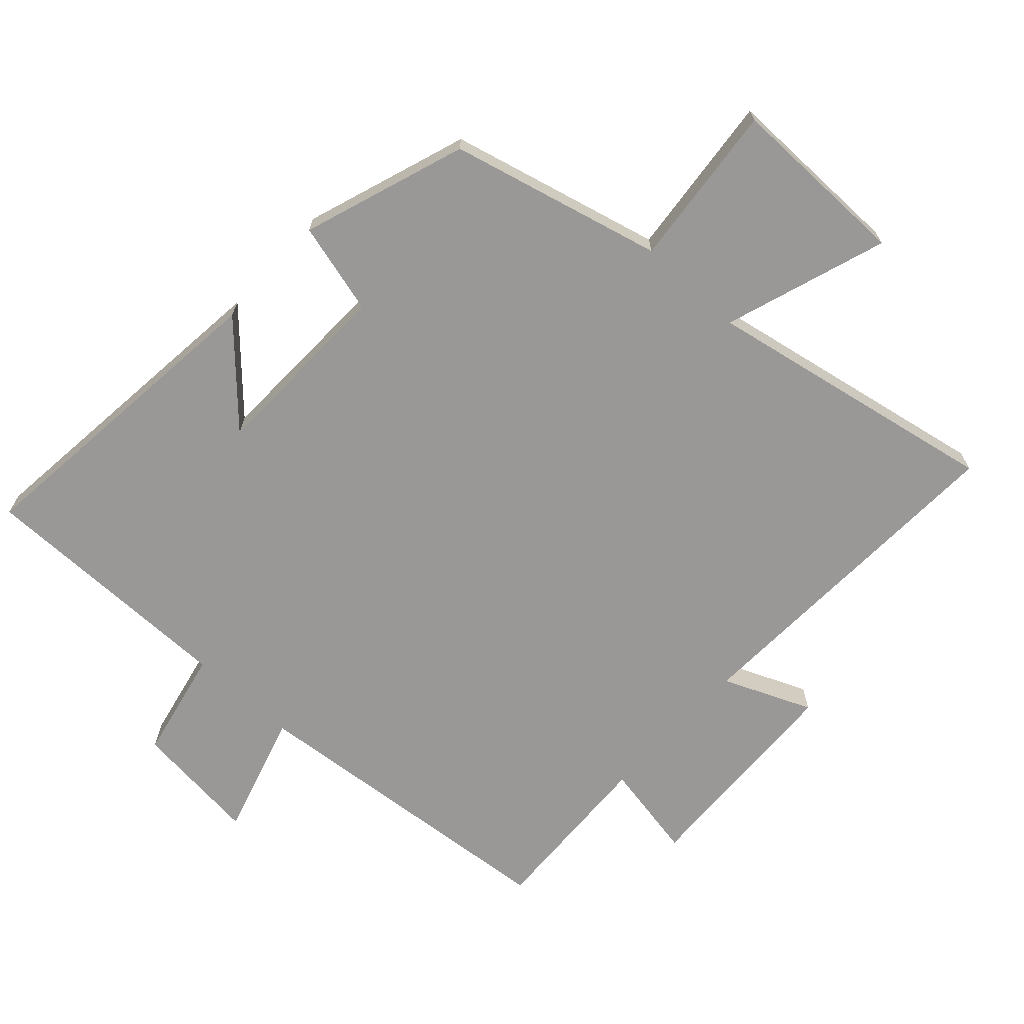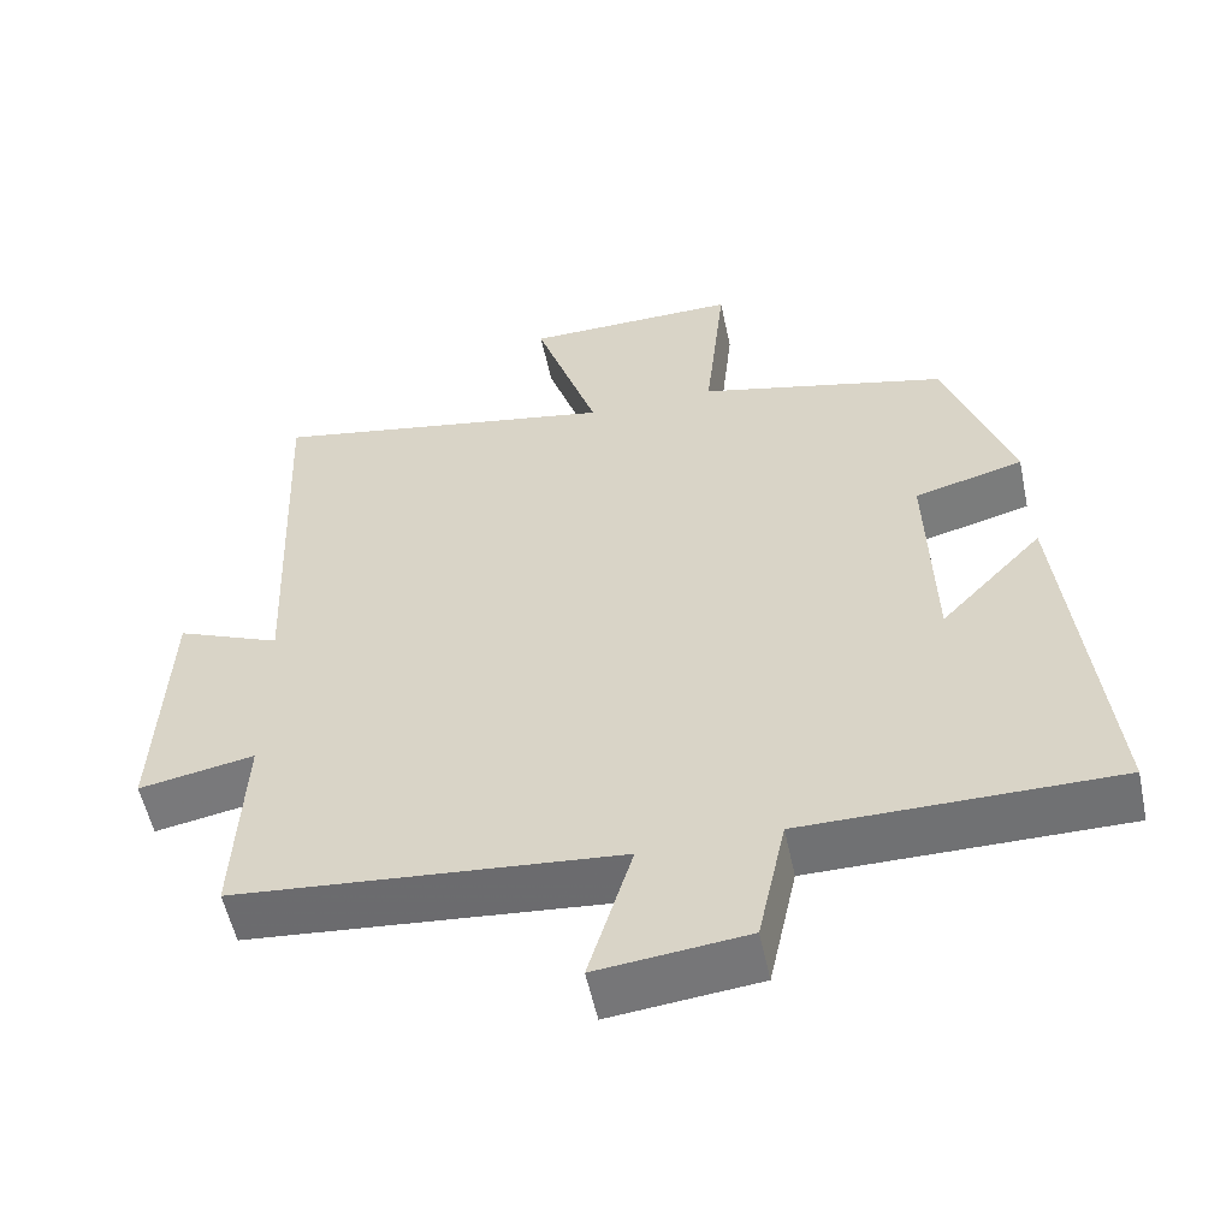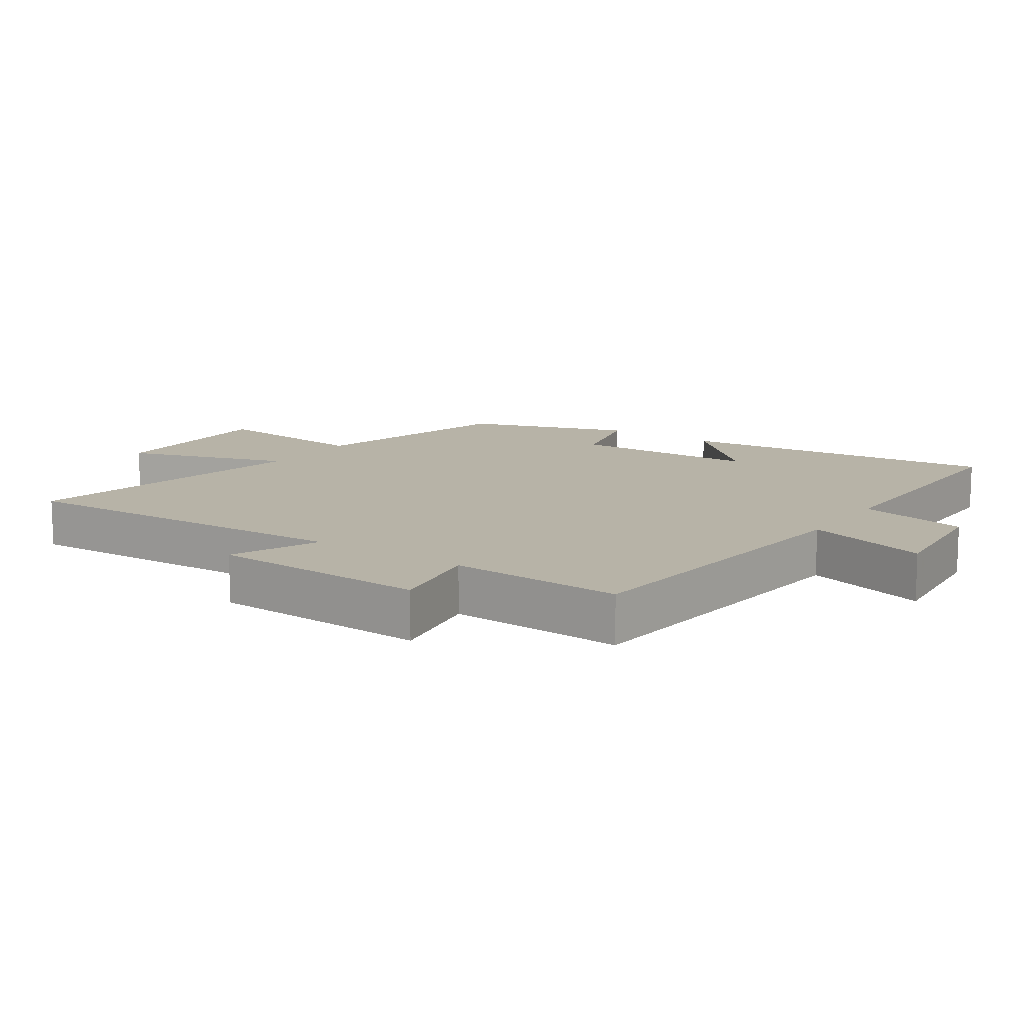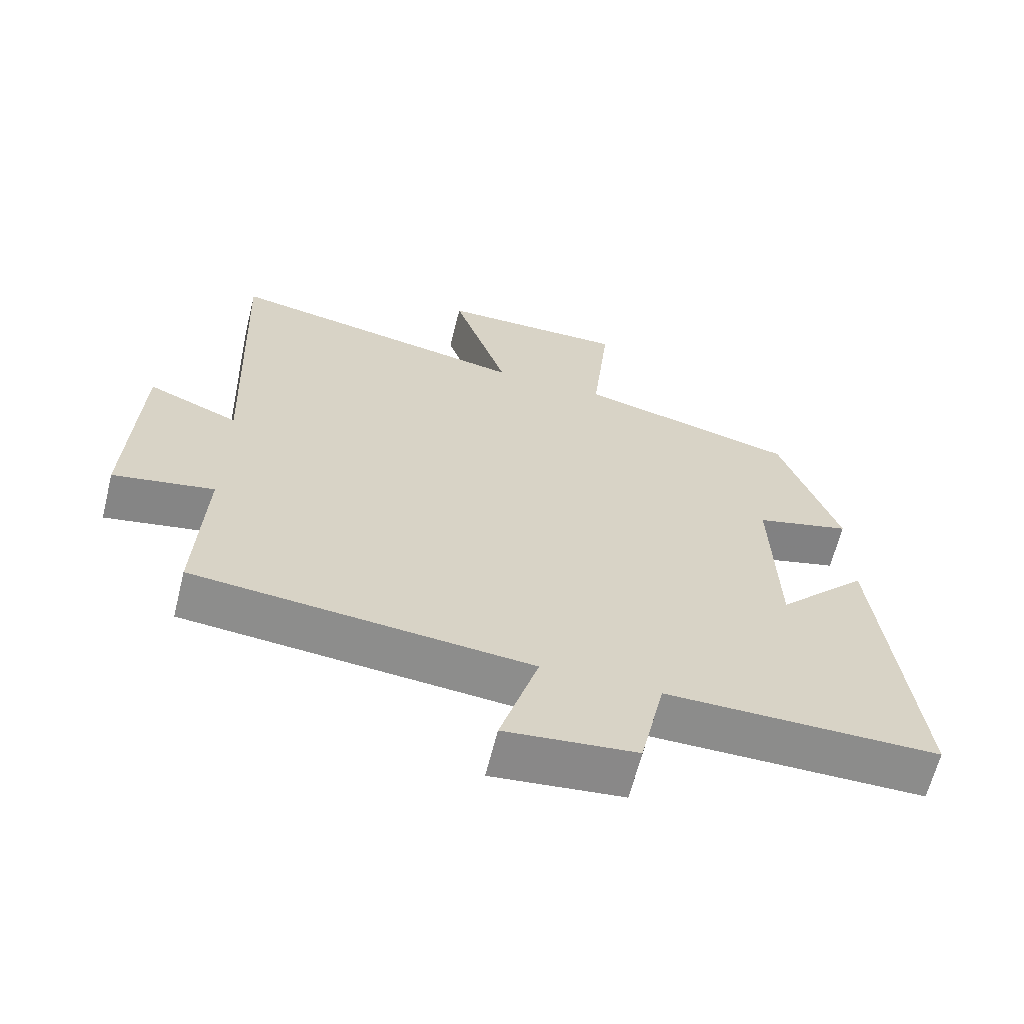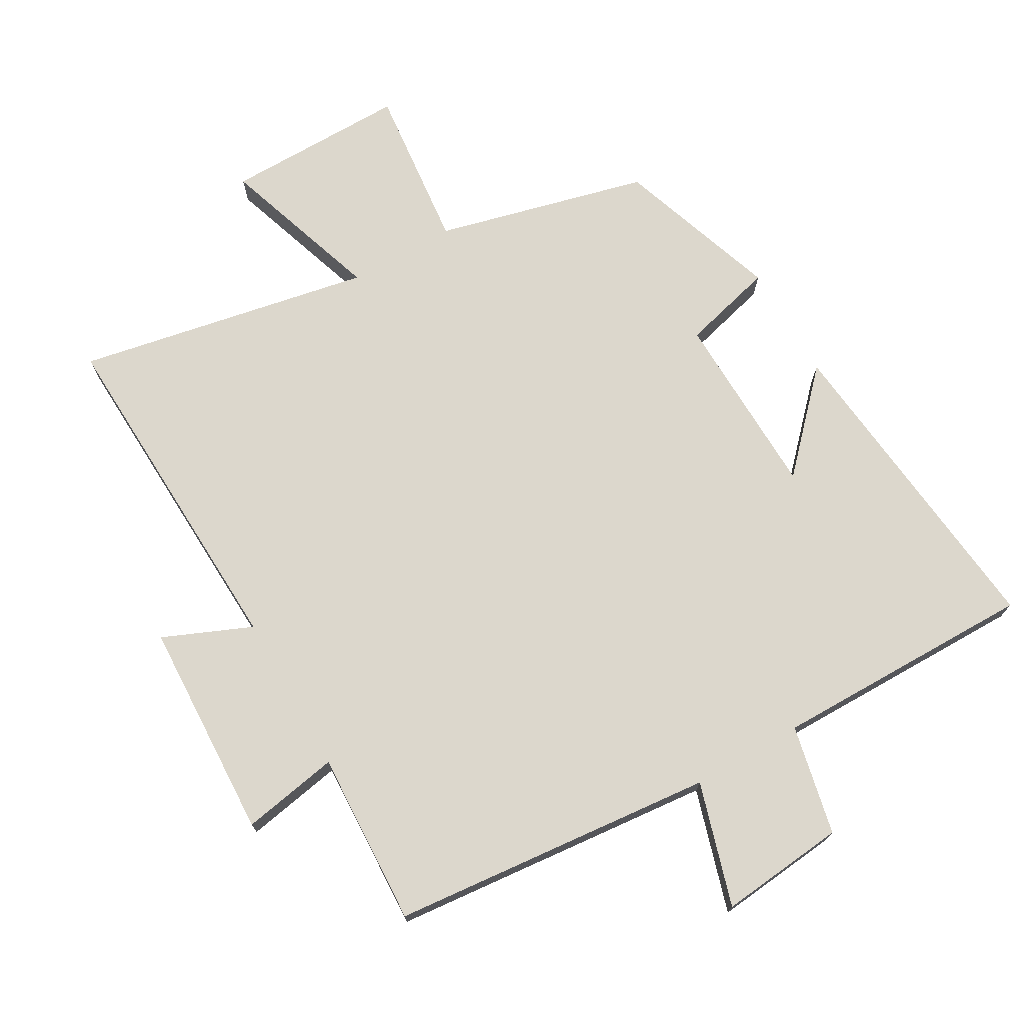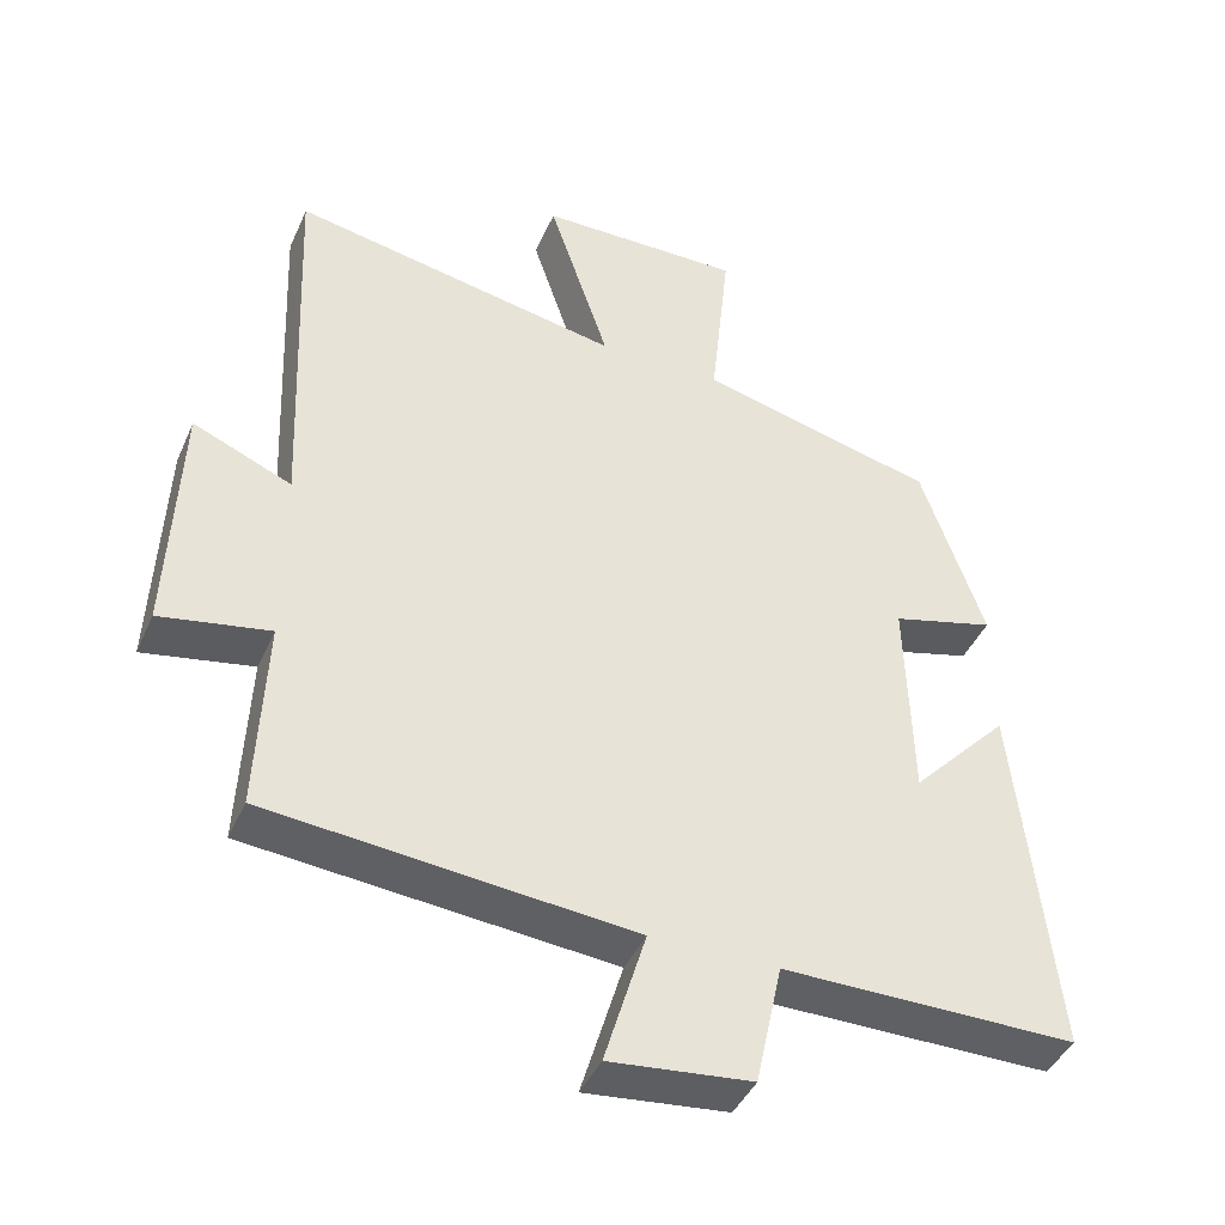
<metadata>
{"format":"obj","ext":"obj","renderer":"f3d","projection":"perspective","resolution":1024,"background":"white","views":[{"elev":-68.7,"azim":-42.6,"up":"+Y"},{"elev":-55.3,"azim":-168.0,"up":"+Z"},{"elev":12.6,"azim":124.4,"up":"+Y"},{"elev":-64.0,"azim":166.0,"up":"+Z"},{"elev":72.9,"azim":150.2,"up":"+Y"},{"elev":-42.4,"azim":157.3,"up":"+Z"}]}
</metadata>
<code>
v 0.512 0.07 -0.453
v 0.019 0.07 -0.5
v 0.075 0.07 -0.687
v -0.117 0.07 -0.667
v -0.153 0.07 -0.5
v -0.552 0.07 -0.502
v -0.5 0.07 -0.011
v -0.368 0.07 -0.15
v -0.36 0.07 0.134
v -0.5 0.07 0.171
v -0.415 0.07 0.419
v -0.094 0.07 0.5
v -0.12 0.07 0.749
v 0.156 0.07 0.747
v 0.074 0.07 0.5
v 0.522 0.07 0.586
v 0.5 0.07 0.06
v 0.634 0.07 0.117
v 0.648 0.07 -0.215
v 0.5 0.07 -0.188
v 0.512 0 -0.453
v 0.019 0 -0.5
v 0.075 0 -0.687
v -0.117 0 -0.667
v -0.153 0 -0.5
v -0.552 0 -0.502
v -0.5 0 -0.011
v -0.368 0 -0.15
v -0.36 0 0.134
v -0.5 0 0.171
v -0.415 0 0.419
v -0.094 0 0.5
v -0.12 0 0.749
v 0.156 0 0.747
v 0.074 0 0.5
v 0.522 0 0.586
v 0.5 0 0.06
v 0.634 0 0.117
v 0.648 0 -0.215
v 0.5 0 -0.188
f 17 18 19 20
f 15 16 17
f 15 17 20
f 12 13 14 15
f 11 12 15
f 10 11 15
f 9 10 15
f 20 1 2
f 15 20 2
f 9 15 2
f 8 9 2
f 5 6 7 8
f 2 3 4 5
f 2 5 8
f 40 39 38 37
f 37 36 35
f 40 37 35
f 35 34 33 32
f 35 32 31
f 35 31 30
f 35 30 29
f 22 21 40
f 22 40 35
f 22 35 29
f 22 29 28
f 28 27 26 25
f 25 24 23 22
f 28 25 22
f 1 21 22 2
f 2 22 23 3
f 3 23 24 4
f 4 24 25 5
f 5 25 26 6
f 6 26 27 7
f 7 27 28 8
f 8 28 29 9
f 9 29 30 10
f 10 30 31 11
f 11 31 32 12
f 12 32 33 13
f 13 33 34 14
f 14 34 35 15
f 15 35 36 16
f 16 36 37 17
f 17 37 38 18
f 18 38 39 19
f 19 39 40 20
f 20 40 21 1

</code>
